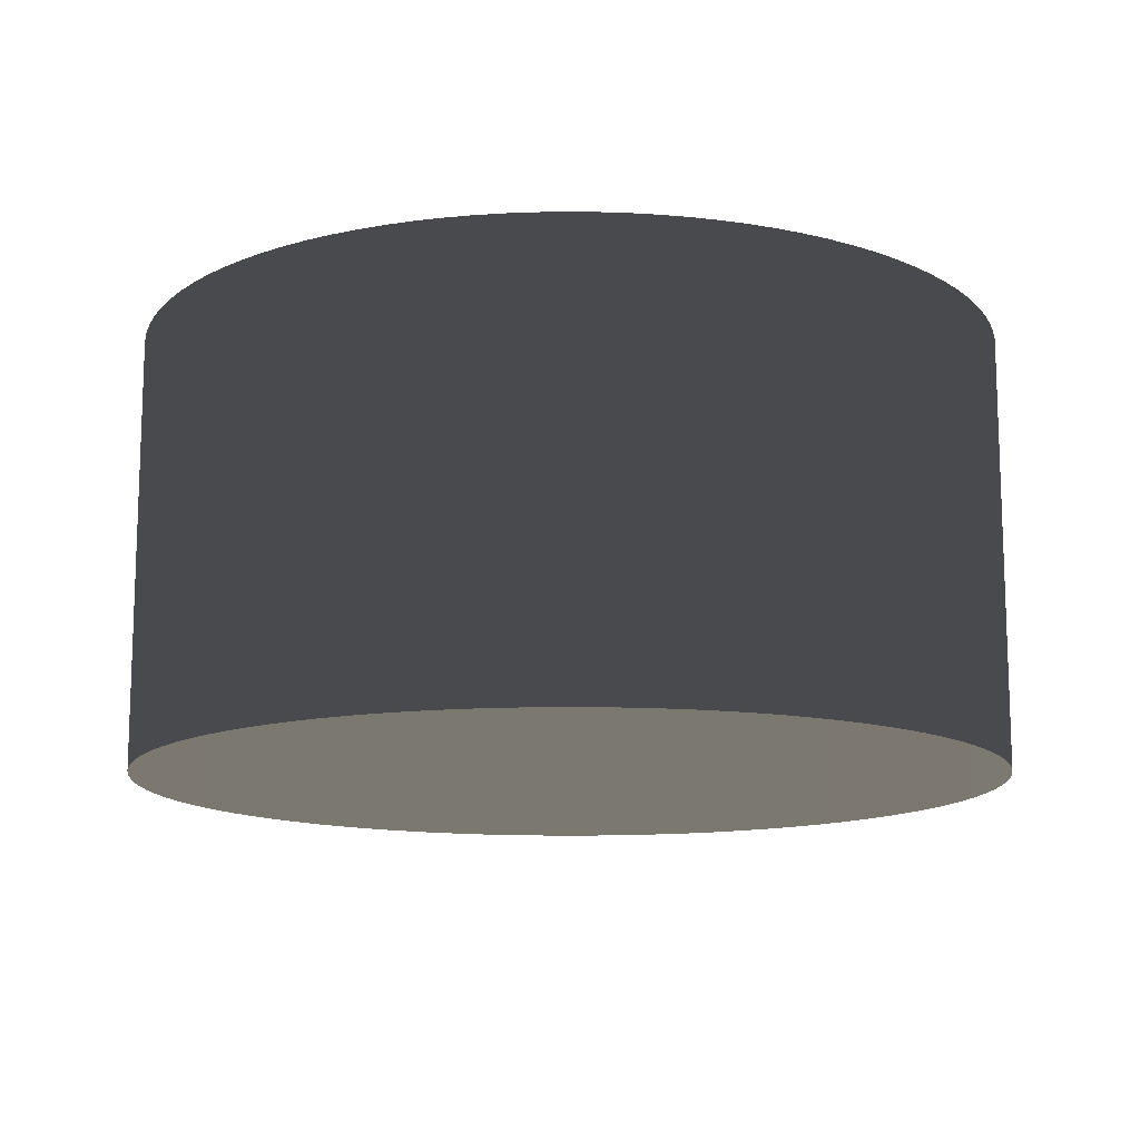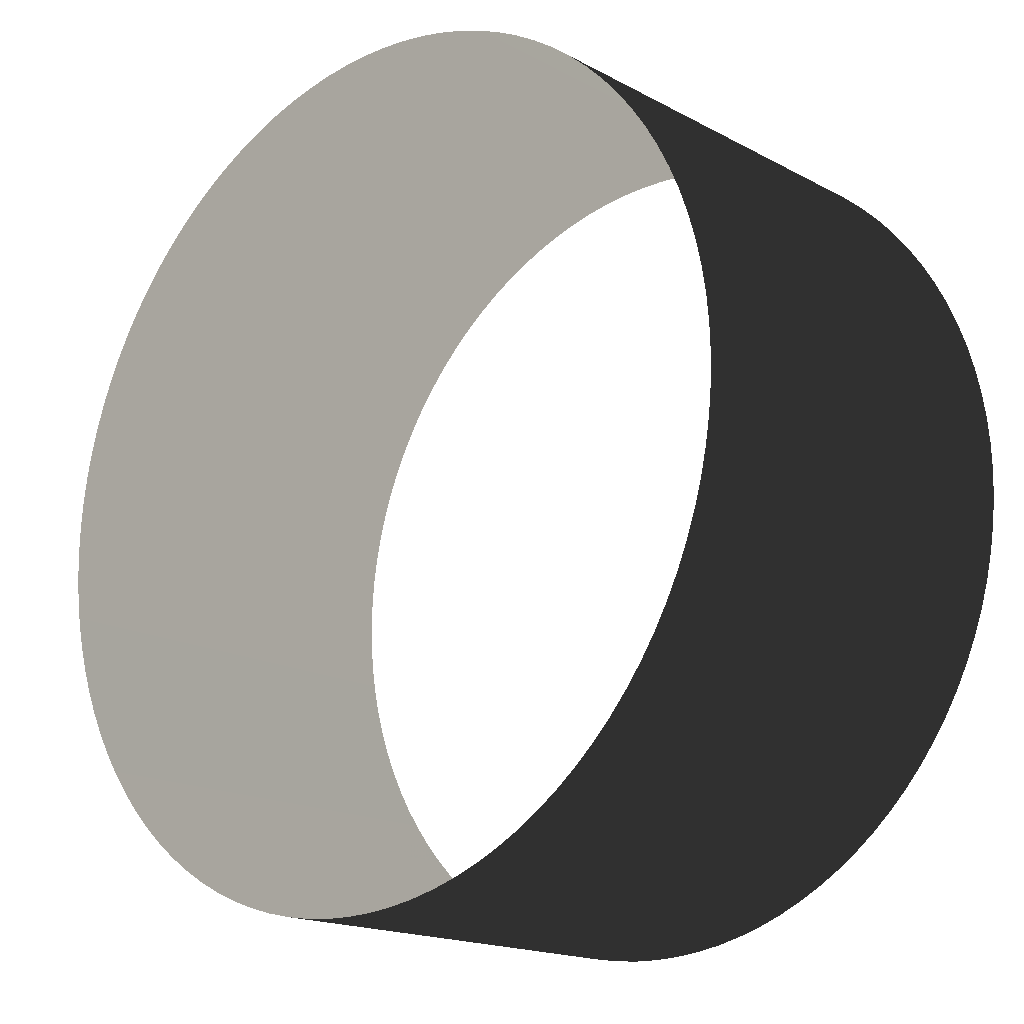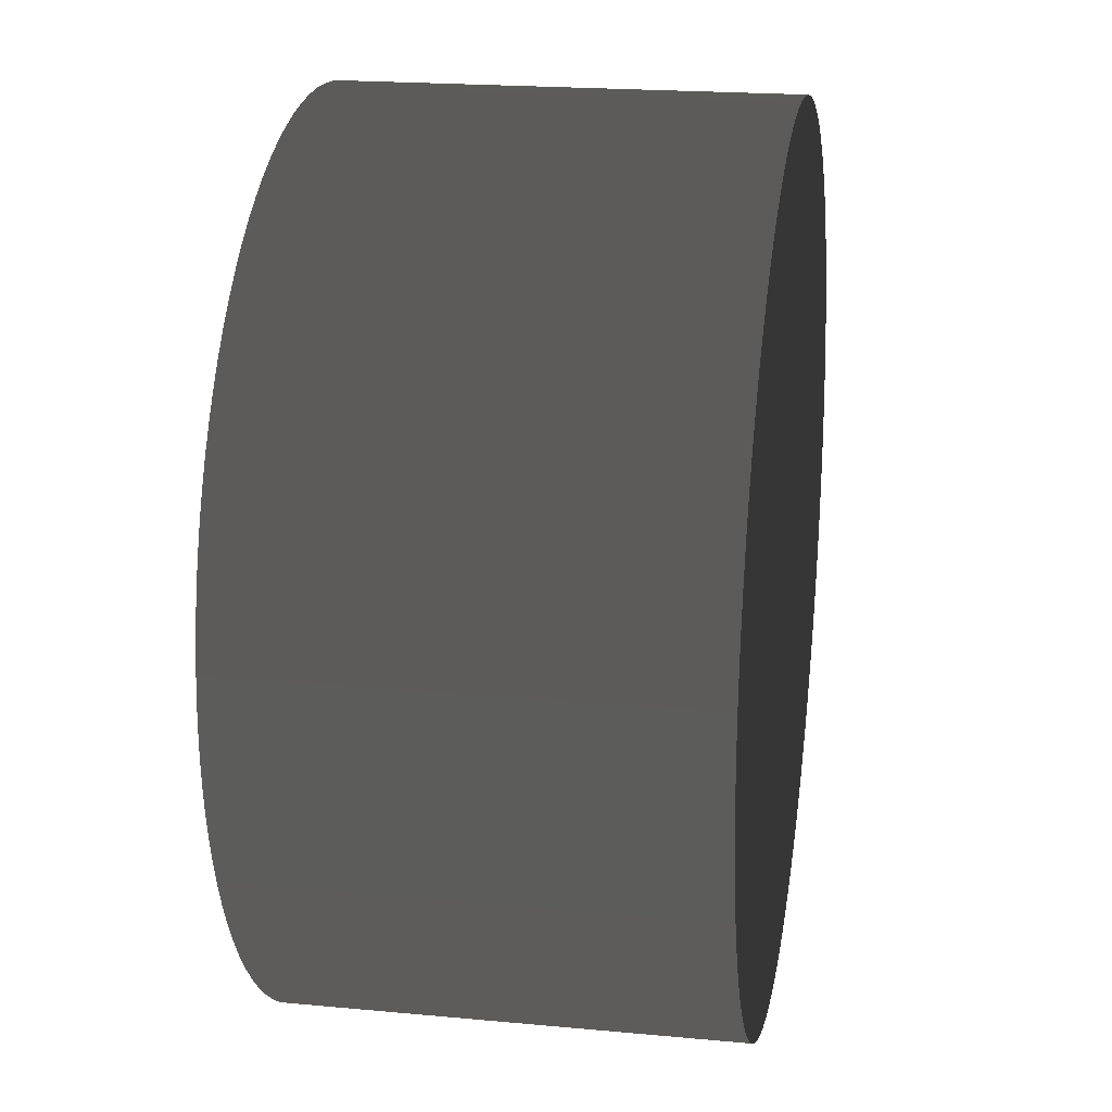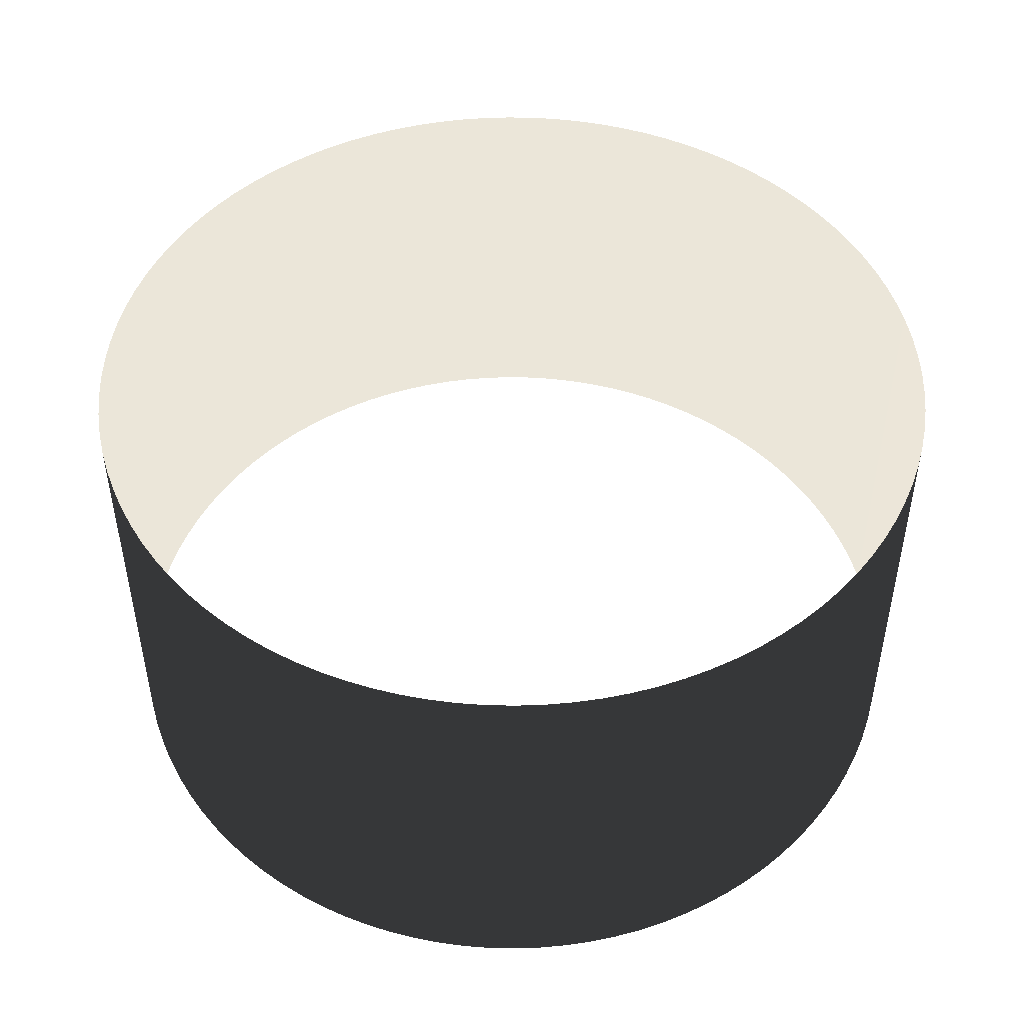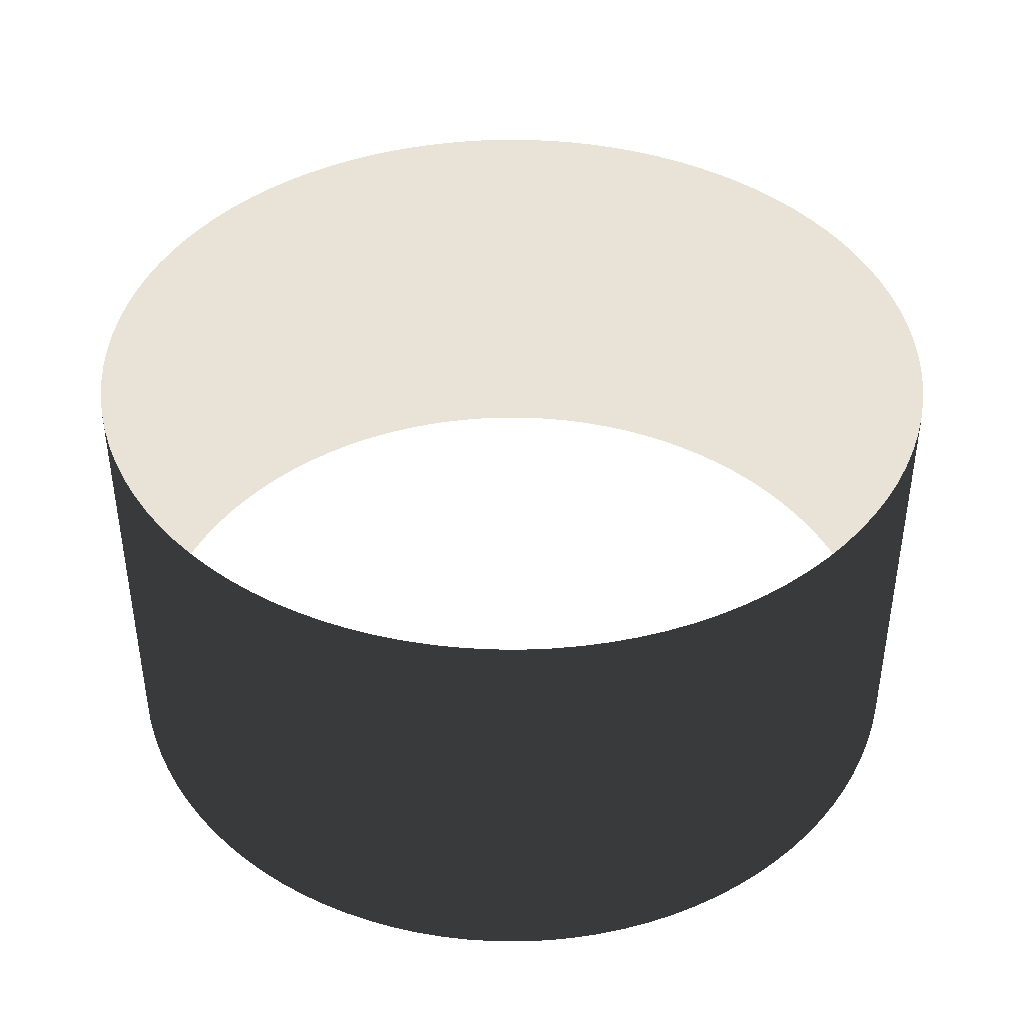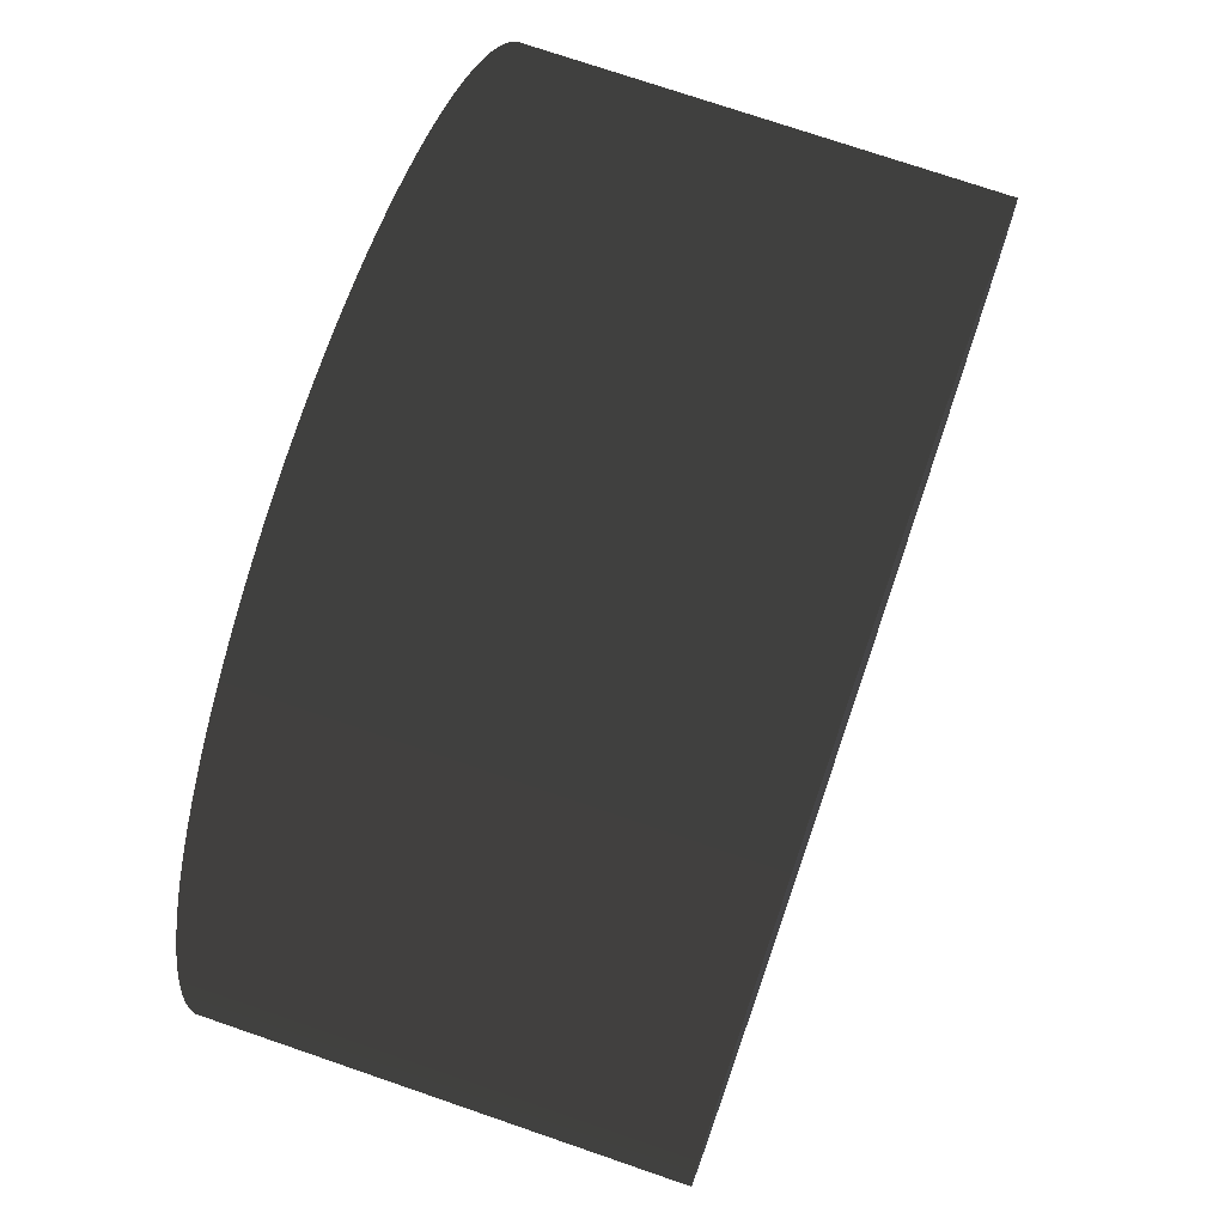
<metadata>
{"format":"obj","ext":"obj","renderer":"f3d","projection":"perspective","resolution":1024,"background":"white","views":[{"elev":-13.1,"azim":-172.3,"up":"+Z"},{"elev":-17.3,"azim":43.2,"up":"+Y"},{"elev":20.0,"azim":99.8,"up":"+Y"},{"elev":48.3,"azim":100.4,"up":"+Z"},{"elev":41.7,"azim":-145.3,"up":"+Z"},{"elev":73.6,"azim":-71.0,"up":"+Y"}]}
</metadata>
<code>
g Eff_Cone_08
v -0.1255 -0.9931 1.001
v -0.06285 -0.999 4.613e-11
v -0.06285 -0.999 1.001
v -0.1255 -0.9931 -1.418e-08
v -0.1876 -0.9833 1.001
v -0.1876 -0.9833 -2.355e-08
v -0.2489 -0.9696 1.001
v -0.2489 -0.9696 -3.282e-08
v -0.3093 -0.952 1.001
v -0.3093 -0.952 -4.671e-08
v -0.3685 -0.9307 1.001
v -0.3685 -0.9307 -6.041e-08
v -0.4262 -0.9057 1.001
v -0.4262 -0.9057 -6.912e-08
v -0.4822 -0.8772 1.001
v -0.4822 -0.8772 -8.235e-08
v -0.5364 -0.8452 1.001
v -0.5364 -0.8452 -9.529e-08
v -0.5884 -0.8098 1.001
v -0.5884 -0.8098 -1.079e-07
v -0.6381 -0.7713 1.001
v -0.6381 -0.7713 -1.25e-07
v -0.6852 -0.7297 1.001
v -0.6852 -0.7297 -1.368e-07
v -0.7297 -0.6852 1.001
v -0.7297 -0.6852 -1.483e-07
v -0.7713 -0.6381 1.001
v -0.7713 -0.6381 -1.641e-07
v -0.8098 -0.5884 1.001
v -0.8098 -0.5884 -1.747e-07
v -0.8452 -0.5364 1.001
v -0.8452 -0.5364 -1.896e-07
v -0.8772 -0.4822 1.001
v -0.8772 -0.4822 -2.04e-07
v -0.9057 -0.4262 1.001
v -0.9057 -0.4262 -2.178e-07
v -0.9307 -0.3685 1.001
v -0.9307 -0.3685 -2.264e-07
v -0.952 -0.3093 1.001
v -0.952 -0.3093 -2.391e-07
v -0.9696 -0.2489 1.001
v -0.9696 -0.2489 -2.513e-07
v -0.9833 -0.1876 1.001
v -0.9833 -0.1876 -2.629e-07
v -0.9931 -0.1255 1.001
v -0.9931 -0.1255 -2.739e-07
v -0.999 -0.06285 1.001
v -0.999 -0.06285 -2.844e-07
v -1.001 3.281e-08 1.001
v -1.001 -7.837e-09 -2.942e-07
v -0.999 0.06285 1.001
v -0.999 0.06285 -3.034e-07
v -0.9931 0.1255 1.001
v -0.9931 0.1255 -3.121e-07
v -0.9833 0.1876 1.001
v -0.9833 0.1876 -3.201e-07
v -0.9696 0.2489 1.001
v -0.9696 0.2489 -3.276e-07
v -0.952 0.3093 1.001
v -0.952 0.3093 -3.345e-07
v -0.9307 0.3685 1.001
v -0.9307 0.3685 -3.408e-07
v -0.9057 0.4262 1.001
v -0.9057 0.4262 -3.418e-07
v -0.8772 0.4822 1.001
v -0.8772 0.4822 -3.47e-07
v -0.8452 0.5364 1.001
v -0.8452 0.5364 -3.517e-07
v -0.8098 0.5884 1.001
v -0.8098 0.5884 -3.559e-07
v -0.7713 0.6381 1.001
v -0.7713 0.6381 -3.453e-07
v -0.7297 0.6852 1.001
v -0.7297 0.6852 -3.581e-07
v -0.6852 0.7297 1.001
v -0.6852 0.7297 -3.562e-07
v -0.6381 0.7713 1.001
v -0.6381 0.7713 -3.538e-07
v -0.5884 0.8098 1.001
v -0.5884 0.8098 -3.559e-07
v -0.5364 0.8452 1.001
v -0.5364 0.8452 -3.528e-07
v -0.4822 0.8772 1.001
v -0.4822 0.8772 -3.494e-07
v -0.4262 0.9057 1.001
v -0.4262 0.9057 -3.457e-07
v -0.3685 0.9307 1.001
v -0.3685 0.9307 -3.37e-07
v -0.3093 0.952 1.001
v -0.3093 0.952 -3.328e-07
v -0.2489 0.9696 1.001
v -0.2489 0.9696 -3.285e-07
v -0.1876 0.9833 1.001
v -0.1876 0.9833 -3.192e-07
v -0.1255 0.9931 1.001
v -0.1255 0.9931 -3.098e-07
v -0.06286 0.999 1.001
v -0.06286 0.999 -2.956e-07
v -1.71e-06 1.001 1.001
v -1.302e-06 1.001 -2.956e-07
v 0.06285 0.999 1.001
v 0.06285 0.999 -2.861e-07
v 0.1255 0.9931 1.001
v 0.1255 0.9931 -2.719e-07
v 0.1876 0.9833 1.001
v 0.1876 0.9833 -2.625e-07
v 0.2489 0.9696 1.001
v 0.2489 0.9696 -2.533e-07
v 0.3093 0.952 1.001
v 0.3093 0.952 -2.394e-07
v 0.3685 0.9307 1.001
v 0.3685 0.9307 -2.257e-07
v 0.4262 0.9057 1.001
v 0.4262 0.9057 -2.074e-07
v 0.4822 0.8772 1.001
v 0.4822 0.8772 -2.037e-07
v 0.5364 0.8452 1.001
v 0.5364 0.8452 -1.908e-07
v 0.5884 0.8098 1.001
v 0.5884 0.8098 -1.782e-07
v 0.6381 0.7713 1.001
v 0.6381 0.7713 -1.516e-07
v 0.6852 0.7297 1.001
v 0.6852 0.7297 -1.493e-07
v 0.7297 0.6852 1.001
v 0.7297 0.6852 -1.378e-07
v 0.7713 0.6381 1.001
v 0.7713 0.6381 -1.22e-07
v 0.8098 0.5884 1.001
v 0.8098 0.5884 -1.114e-07
v 0.8452 0.5364 1.001
v 0.8452 0.5364 -9.649e-08
v 0.8772 0.4822 1.001
v 0.8772 0.4822 -8.212e-08
v 0.9057 0.4262 1.001
v 0.9057 0.4262 -6.828e-08
v 0.9307 0.3685 1.001
v 0.9307 0.3685 -5.974e-08
v 0.952 0.3093 1.001
v 0.952 0.3093 -4.698e-08
v 0.9696 0.2489 1.001
v 0.9696 0.2489 -3.48e-08
v 0.9833 0.1876 1.001
v 0.9833 0.1876 -2.319e-08
v 0.9931 0.1255 1.001
v 0.9931 0.1255 -1.217e-08
v 0.999 0.06286 1.001
v 0.999 0.06286 -1.738e-09
v 1.001 1.037e-06 1.001
v 1.001 9.224e-07 8.097e-09
v 0.999 -0.06285 1.001
v 0.999 -0.06285 1.734e-08
v 0.9931 -0.1255 1.001
v 0.9931 -0.1255 2.598e-08
v 0.9833 -0.1876 1.001
v 0.9833 -0.1876 3.403e-08
v 0.9696 -0.2489 1.001
v 0.9696 -0.2489 4.15e-08
v 0.952 -0.3093 1.001
v 0.952 -0.3093 4.838e-08
v 0.9307 -0.3685 1.001
v 0.9307 -0.3685 5.47e-08
v 0.9057 -0.4262 1.001
v 0.9057 -0.4262 5.57e-08
v 0.8772 -0.4822 1.001
v 0.8772 -0.4822 6.093e-08
v 0.8452 -0.5364 1.001
v 0.8452 -0.5364 5.609e-08
v 0.8098 -0.5884 1.001
v 0.8098 -0.5884 6.983e-08
v 0.7713 -0.6381 1.001
v 0.7713 -0.6381 6.878e-08
v 0.7297 -0.6852 1.001
v 0.7297 -0.6852 7.204e-08
v 0.6852 -0.7297 1.001
v 0.6852 -0.7297 6.055e-08
v 0.6381 -0.7713 1.001
v 0.6381 -0.7713 6.774e-08
v 0.5884 -0.8098 1.001
v 0.5884 -0.8098 6.977e-08
v 0.5364 -0.8452 1.001
v 0.5364 -0.8452 6.668e-08
v 0.4822 -0.8772 1.001
v 0.4822 -0.8772 6.328e-08
v 0.4262 -0.9057 1.001
v 0.4262 -0.9057 5.959e-08
v 0.3685 -0.9307 1.001
v 0.3685 -0.9307 5.087e-08
v 0.3093 -0.952 1.001
v 0.3093 -0.952 4.671e-08
v 0.2489 -0.9696 1.001
v 0.2489 -0.9696 4.236e-08
v 0.1876 -0.9833 1.001
v 0.1876 -0.9833 3.309e-08
v 0.1255 -0.9931 1.001
v 0.1255 -0.9931 2.371e-08
v 0.06285 -0.999 1.001
v 0.06285 -0.999 1.903e-08
v 2.063e-07 -1.001 1.001
v 3.721e-07 -1.001 9.537e-09
v -0.06285 -0.999 1.001
v -0.06285 -0.999 4.613e-11
g Eff_Cone_08_0
f 3 2 1
f 2 4 1
f 1 4 5
f 4 6 5
f 5 6 7
f 6 8 7
f 7 8 9
f 8 10 9
f 9 10 11
f 10 12 11
f 11 12 13
f 12 14 13
f 13 14 15
f 14 16 15
f 15 16 17
f 16 18 17
f 17 18 19
f 18 20 19
f 19 20 21
f 20 22 21
f 21 22 23
f 22 24 23
f 23 24 25
f 24 26 25
f 25 26 27
f 26 28 27
f 27 28 29
f 28 30 29
f 29 30 31
f 30 32 31
f 31 32 33
f 32 34 33
f 33 34 35
f 34 36 35
f 35 36 37
f 36 38 37
f 37 38 39
f 38 40 39
f 39 40 41
f 40 42 41
f 41 42 43
f 42 44 43
f 43 44 45
f 44 46 45
f 45 46 47
f 46 48 47
f 47 48 49
f 48 50 49
f 49 50 51
f 50 52 51
f 51 52 53
f 52 54 53
f 53 54 55
f 54 56 55
f 55 56 57
f 56 58 57
f 57 58 59
f 58 60 59
f 59 60 61
f 60 62 61
f 61 62 63
f 62 64 63
f 63 64 65
f 64 66 65
f 65 66 67
f 66 68 67
f 67 68 69
f 68 70 69
f 69 70 71
f 70 72 71
f 71 72 73
f 72 74 73
f 73 74 75
f 74 76 75
f 75 76 77
f 76 78 77
f 77 78 79
f 78 80 79
f 79 80 81
f 80 82 81
f 81 82 83
f 82 84 83
f 83 84 85
f 84 86 85
f 85 86 87
f 86 88 87
f 87 88 89
f 88 90 89
f 89 90 91
f 90 92 91
f 91 92 93
f 92 94 93
f 93 94 95
f 94 96 95
f 95 96 97
f 96 98 97
f 97 98 99
f 98 100 99
f 99 100 101
f 100 102 101
f 101 102 103
f 102 104 103
f 103 104 105
f 104 106 105
f 105 106 107
f 106 108 107
f 107 108 109
f 108 110 109
f 109 110 111
f 110 112 111
f 111 112 113
f 112 114 113
f 113 114 115
f 114 116 115
f 115 116 117
f 116 118 117
f 117 118 119
f 118 120 119
f 119 120 121
f 120 122 121
f 121 122 123
f 122 124 123
f 123 124 125
f 124 126 125
f 125 126 127
f 126 128 127
f 127 128 129
f 128 130 129
f 129 130 131
f 130 132 131
f 131 132 133
f 132 134 133
f 133 134 135
f 134 136 135
f 135 136 137
f 136 138 137
f 137 138 139
f 138 140 139
f 139 140 141
f 140 142 141
f 141 142 143
f 142 144 143
f 143 144 145
f 144 146 145
f 145 146 147
f 146 148 147
f 147 148 149
f 148 150 149
f 149 150 151
f 150 152 151
f 151 152 153
f 152 154 153
f 153 154 155
f 154 156 155
f 155 156 157
f 156 158 157
f 157 158 159
f 158 160 159
f 159 160 161
f 160 162 161
f 161 162 163
f 162 164 163
f 163 164 165
f 164 166 165
f 165 166 167
f 166 168 167
f 167 168 169
f 168 170 169
f 169 170 171
f 170 172 171
f 171 172 173
f 172 174 173
f 173 174 175
f 174 176 175
f 175 176 177
f 176 178 177
f 177 178 179
f 178 180 179
f 179 180 181
f 180 182 181
f 181 182 183
f 182 184 183
f 183 184 185
f 184 186 185
f 185 186 187
f 186 188 187
f 187 188 189
f 188 190 189
f 189 190 191
f 190 192 191
f 191 192 193
f 192 194 193
f 193 194 195
f 194 196 195
f 195 196 197
f 196 198 197
f 197 198 199
f 198 200 199
f 199 200 201
f 200 202 201

</code>
